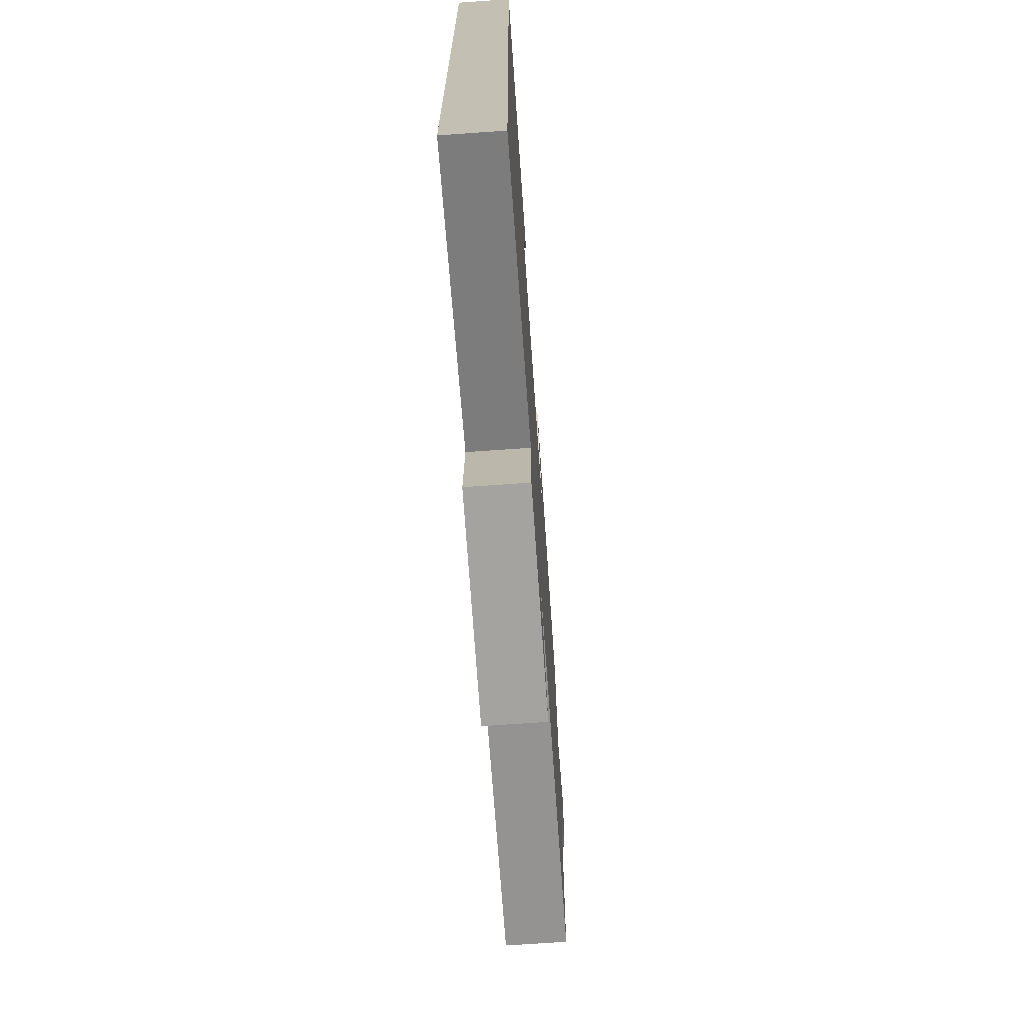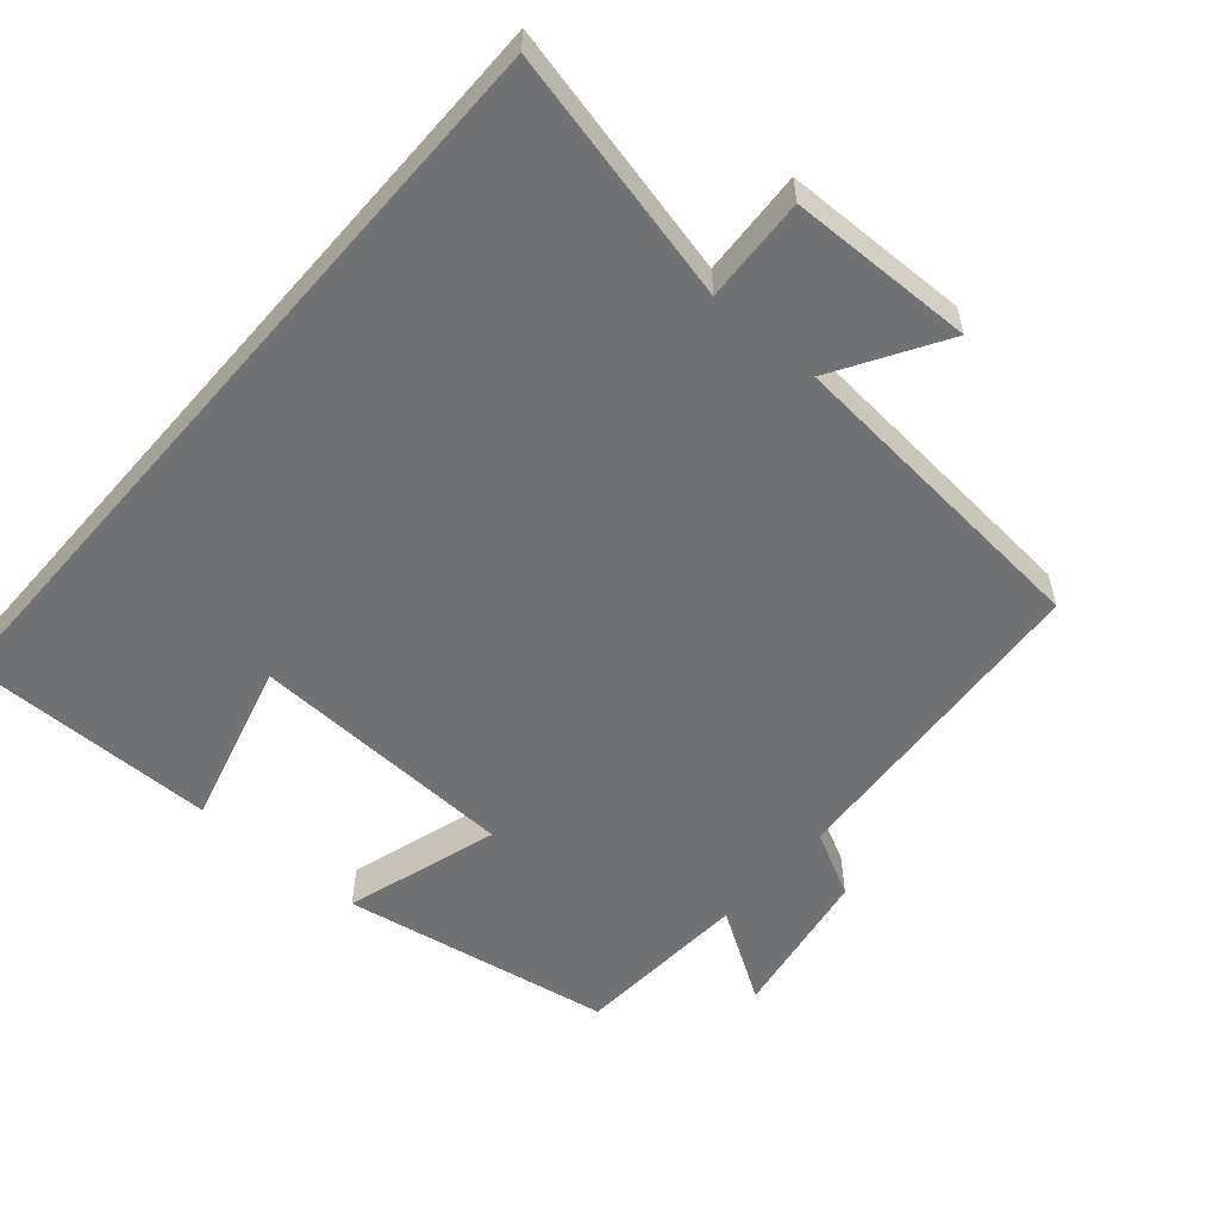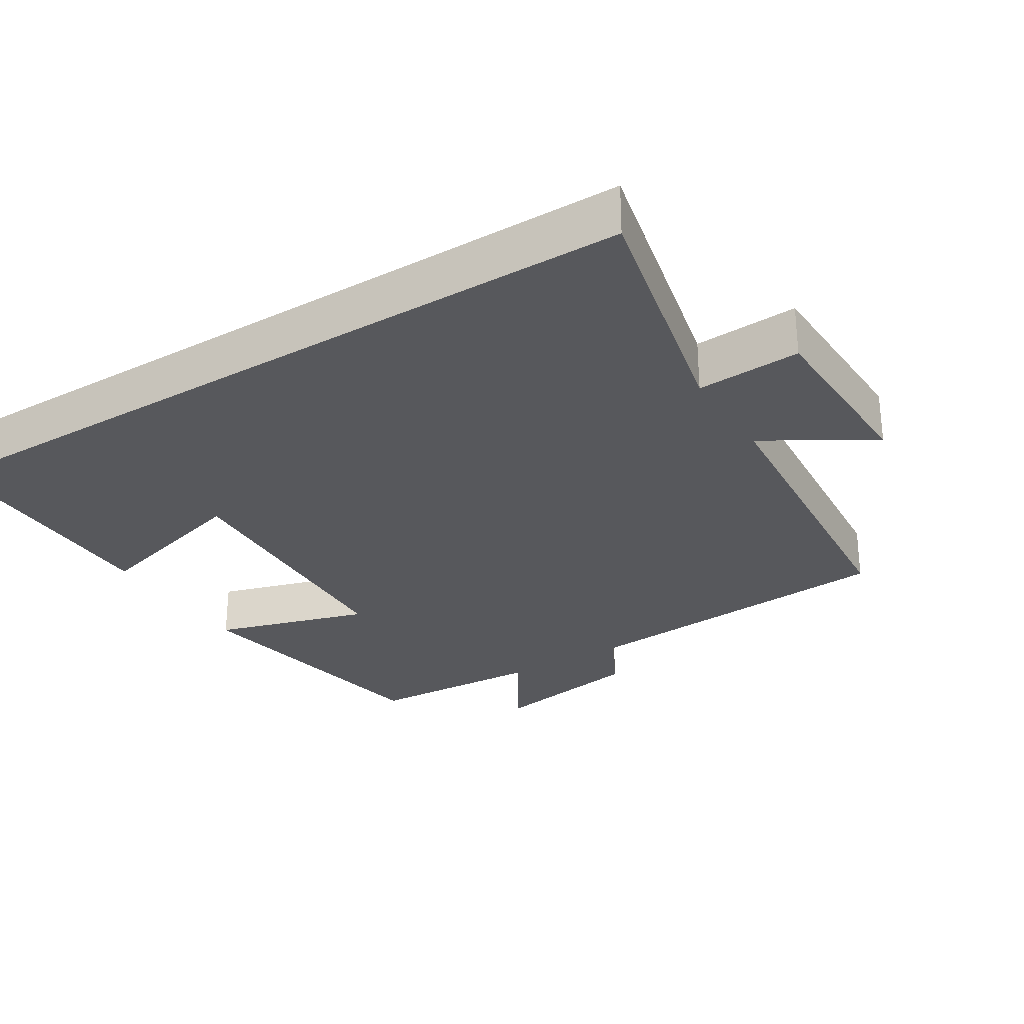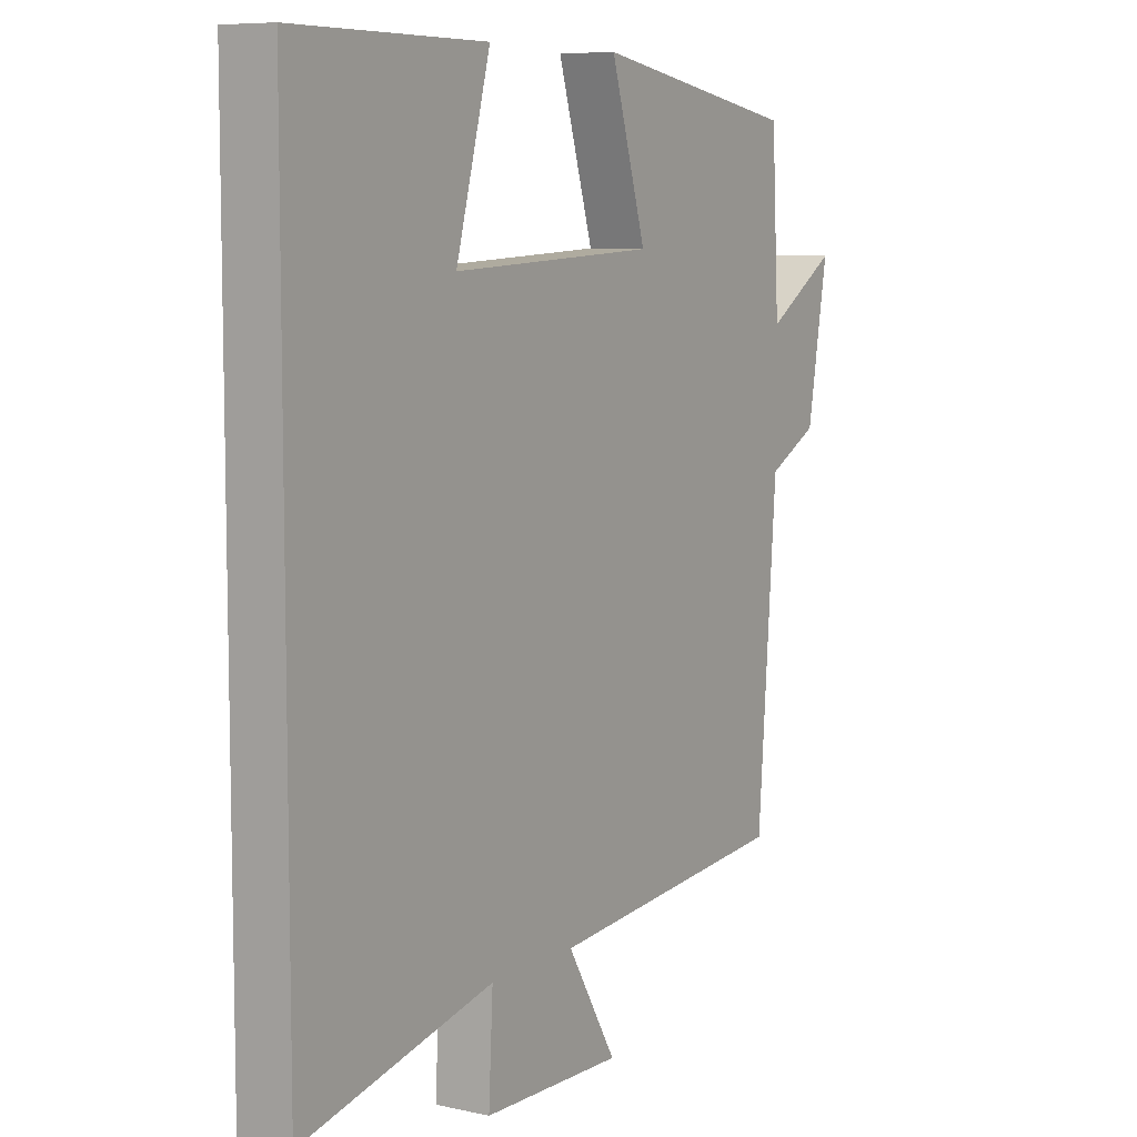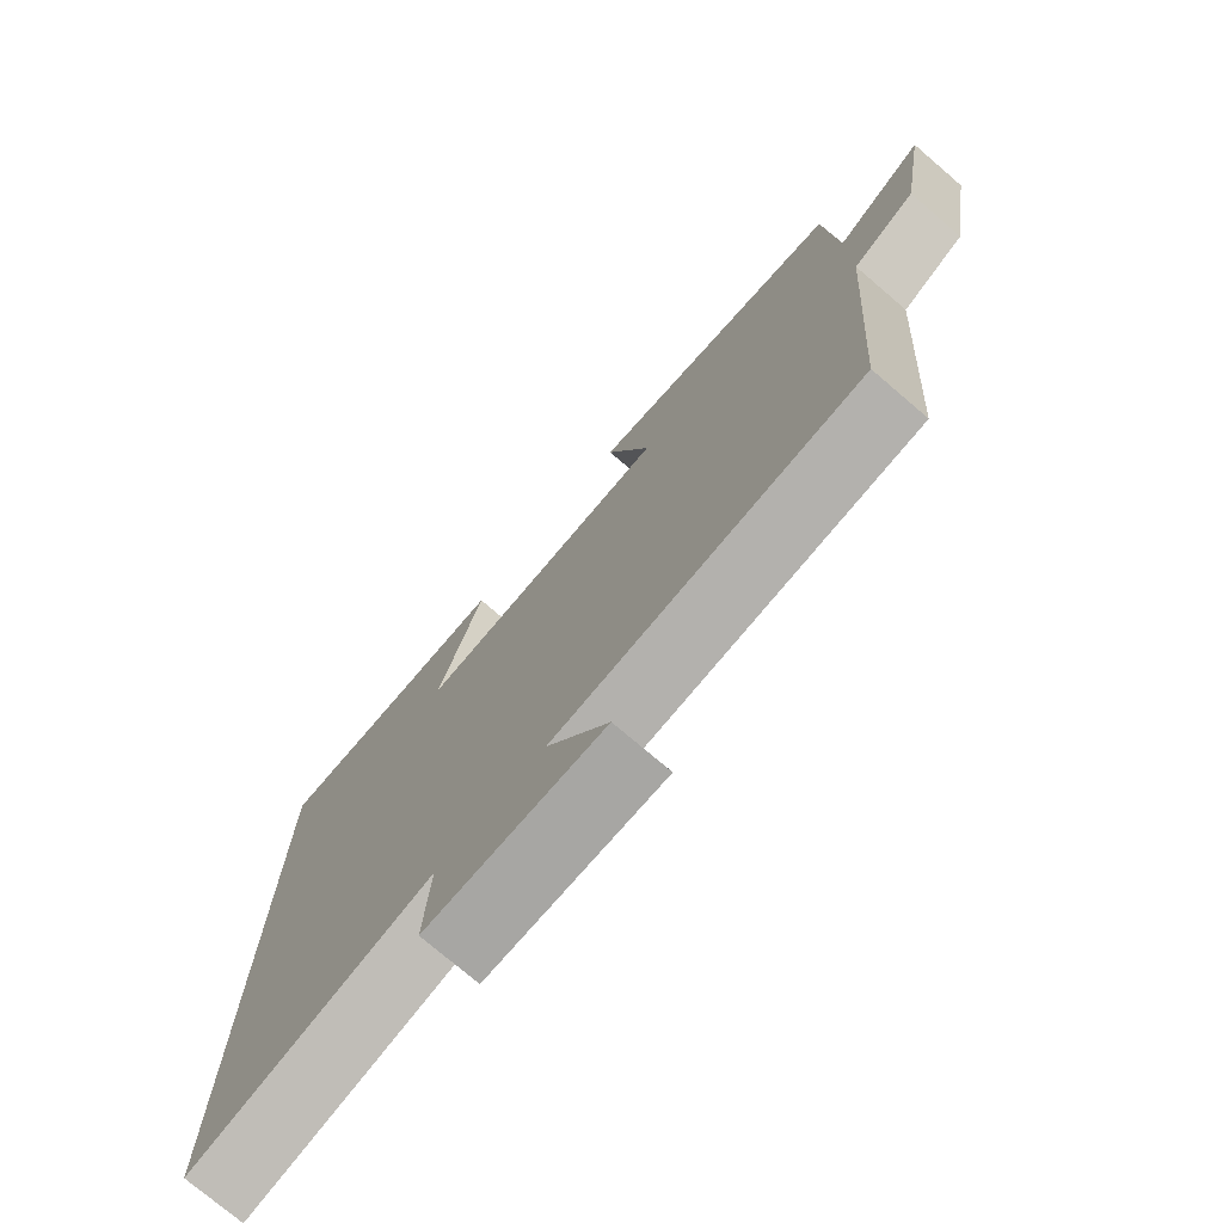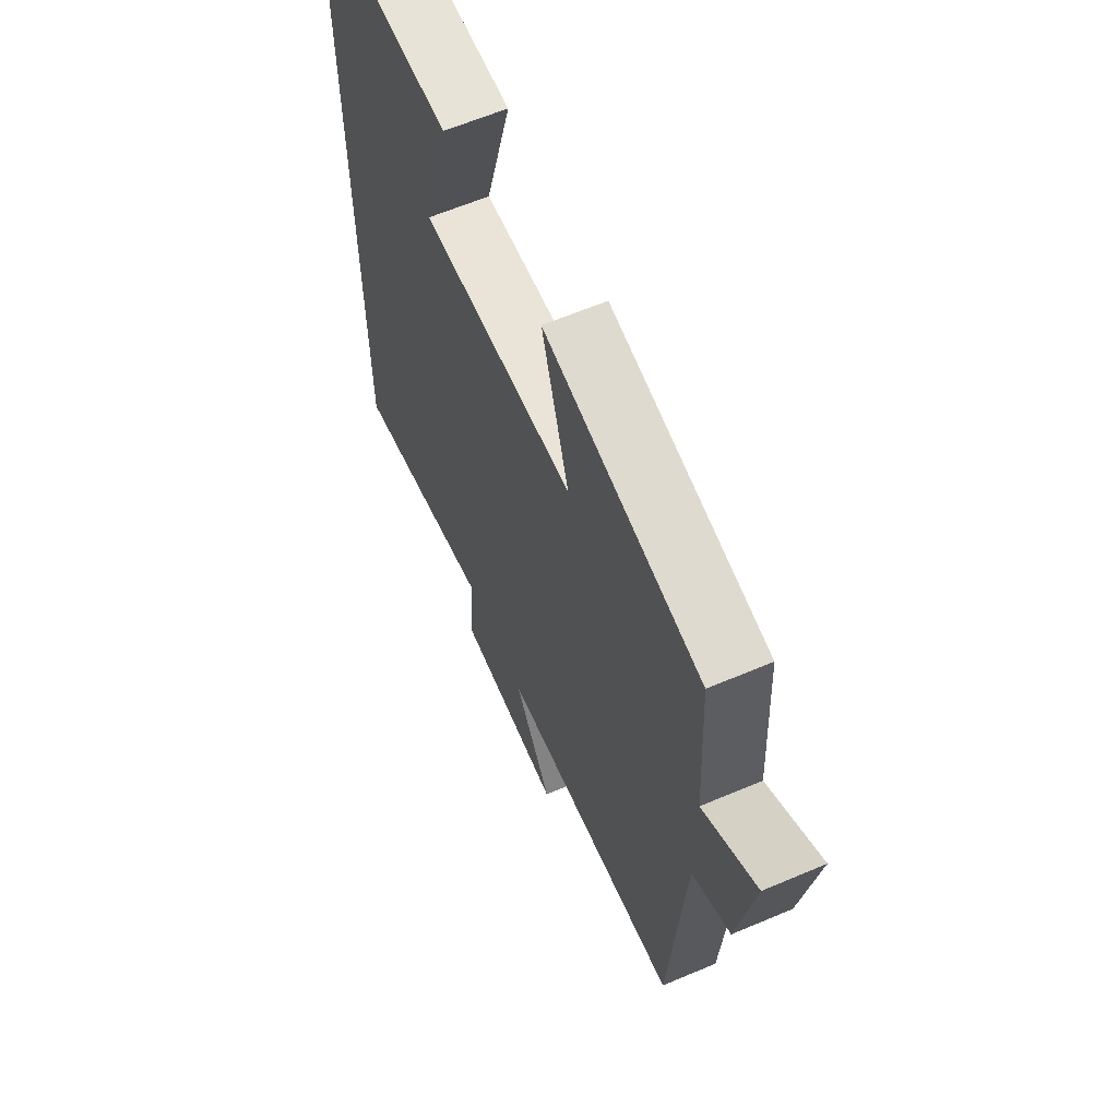
<metadata>
{"format":"obj","ext":"obj","renderer":"f3d","projection":"perspective","resolution":1024,"background":"white","views":[{"elev":-71.6,"azim":94.0,"up":"+Z"},{"elev":-55.4,"azim":139.0,"up":"+Y"},{"elev":-28.7,"azim":122.0,"up":"+Y"},{"elev":7.8,"azim":121.9,"up":"+Z"},{"elev":-75.3,"azim":-130.5,"up":"+Z"},{"elev":62.4,"azim":-113.3,"up":"+Z"}]}
</metadata>
<code>
v 0.5 0.07 0.502
v 0.5 0.07 -0.581
v 0.146 0.07 -0.5
v 0.154 0.07 -0.647
v -0.106 0.07 -0.653
v -0.014 0.07 -0.5
v -0.465 0.07 -0.462
v -0.5 0.07 -0.001
v -0.593 0.07 0.047
v -0.631 0.07 0.265
v -0.5 0.07 0.183
v -0.486 0.07 0.433
v -0.104 0.07 0.5
v -0.17 0.07 0.282
v 0.208 0.07 0.266
v 0.144 0.07 0.5
v 0.5 0 0.502
v 0.5 0 -0.581
v 0.146 0 -0.5
v 0.154 0 -0.647
v -0.106 0 -0.653
v -0.014 0 -0.5
v -0.465 0 -0.462
v -0.5 0 -0.001
v -0.593 0 0.047
v -0.631 0 0.265
v -0.5 0 0.183
v -0.486 0 0.433
v -0.104 0 0.5
v -0.17 0 0.282
v 0.208 0 0.266
v 0.144 0 0.5
f 15 16 1 2
f 14 15 2 3
f 11 12 13 14
f 11 14 3 4
f 8 9 10 11
f 6 7 8 11
f 6 11 4
f 4 5 6
f 18 17 32 31
f 19 18 31 30
f 30 29 28 27
f 20 19 30 27
f 27 26 25 24
f 27 24 23 22
f 20 27 22
f 22 21 20
f 1 17 18 2
f 2 18 19 3
f 3 19 20 4
f 4 20 21 5
f 5 21 22 6
f 6 22 23 7
f 7 23 24 8
f 8 24 25 9
f 9 25 26 10
f 10 26 27 11
f 11 27 28 12
f 12 28 29 13
f 13 29 30 14
f 14 30 31 15
f 15 31 32 16
f 16 32 17 1

</code>
